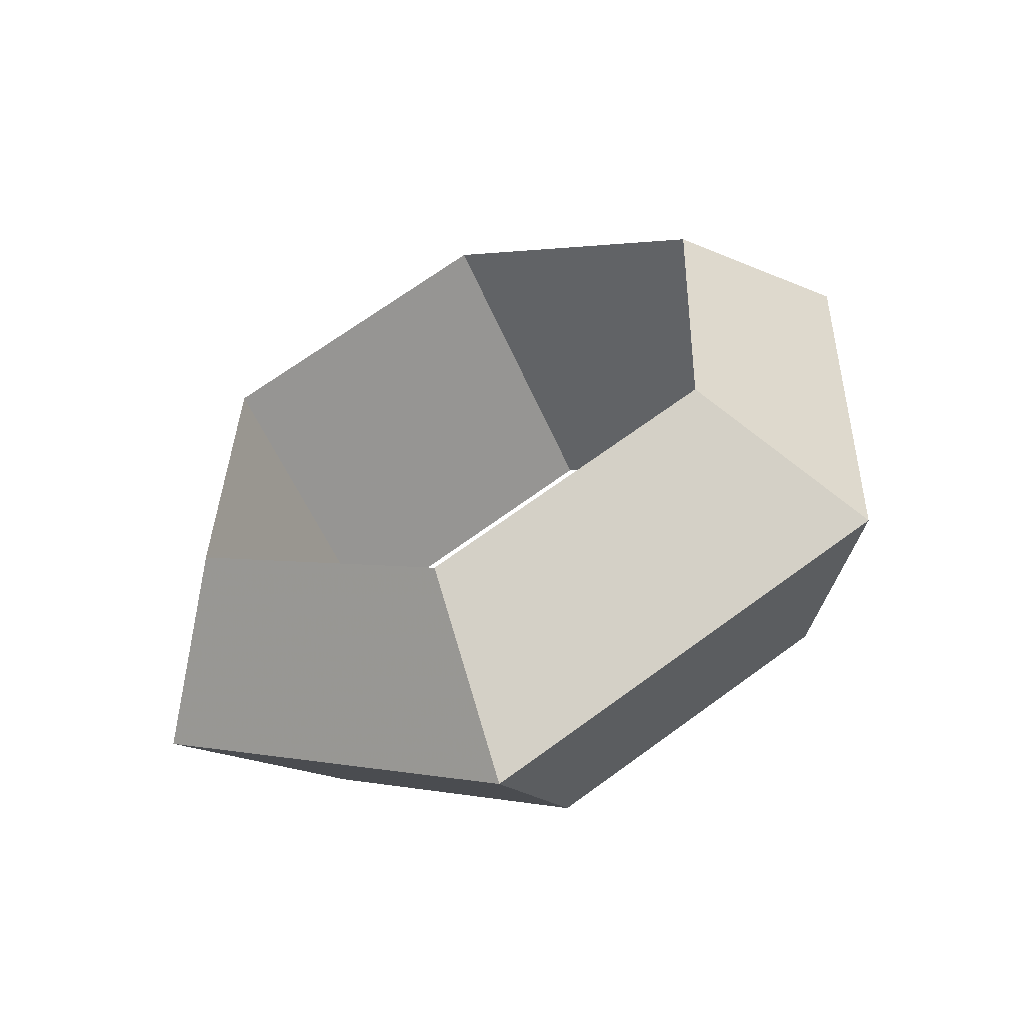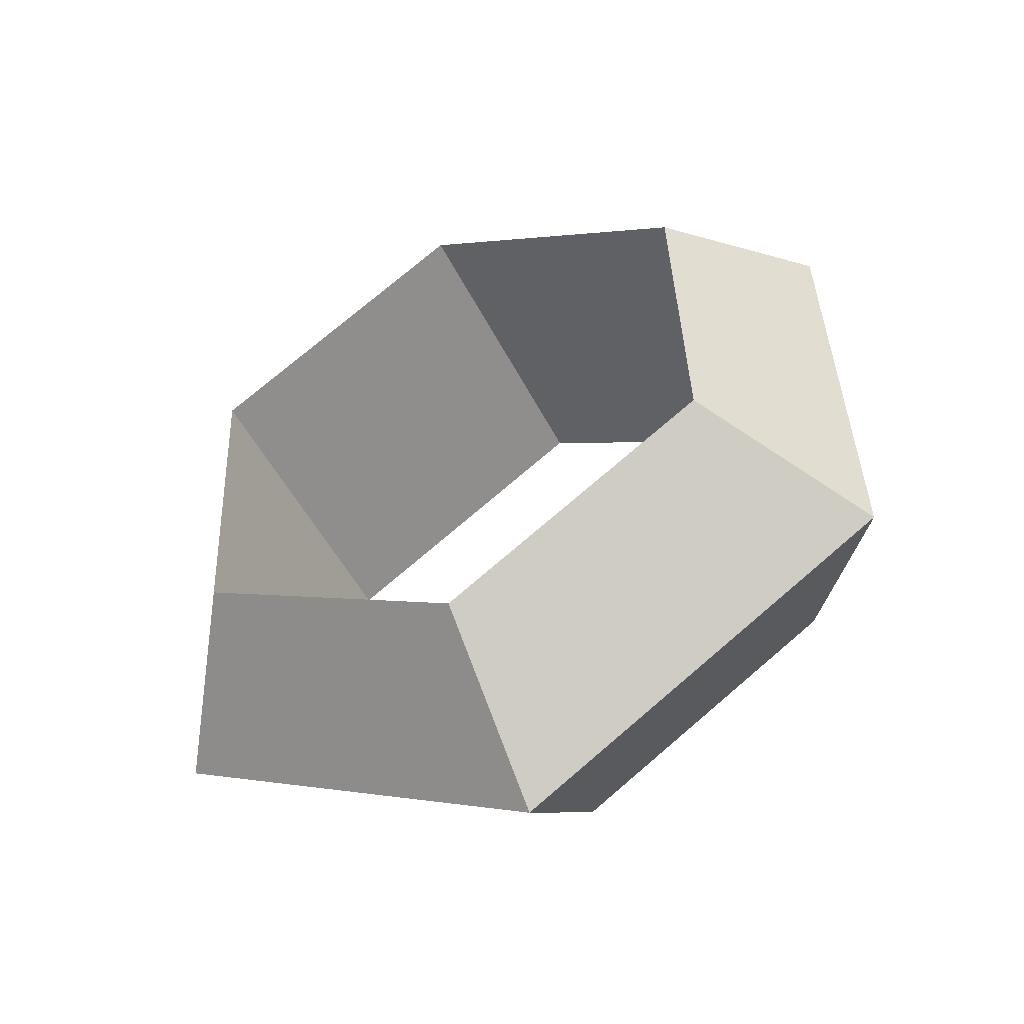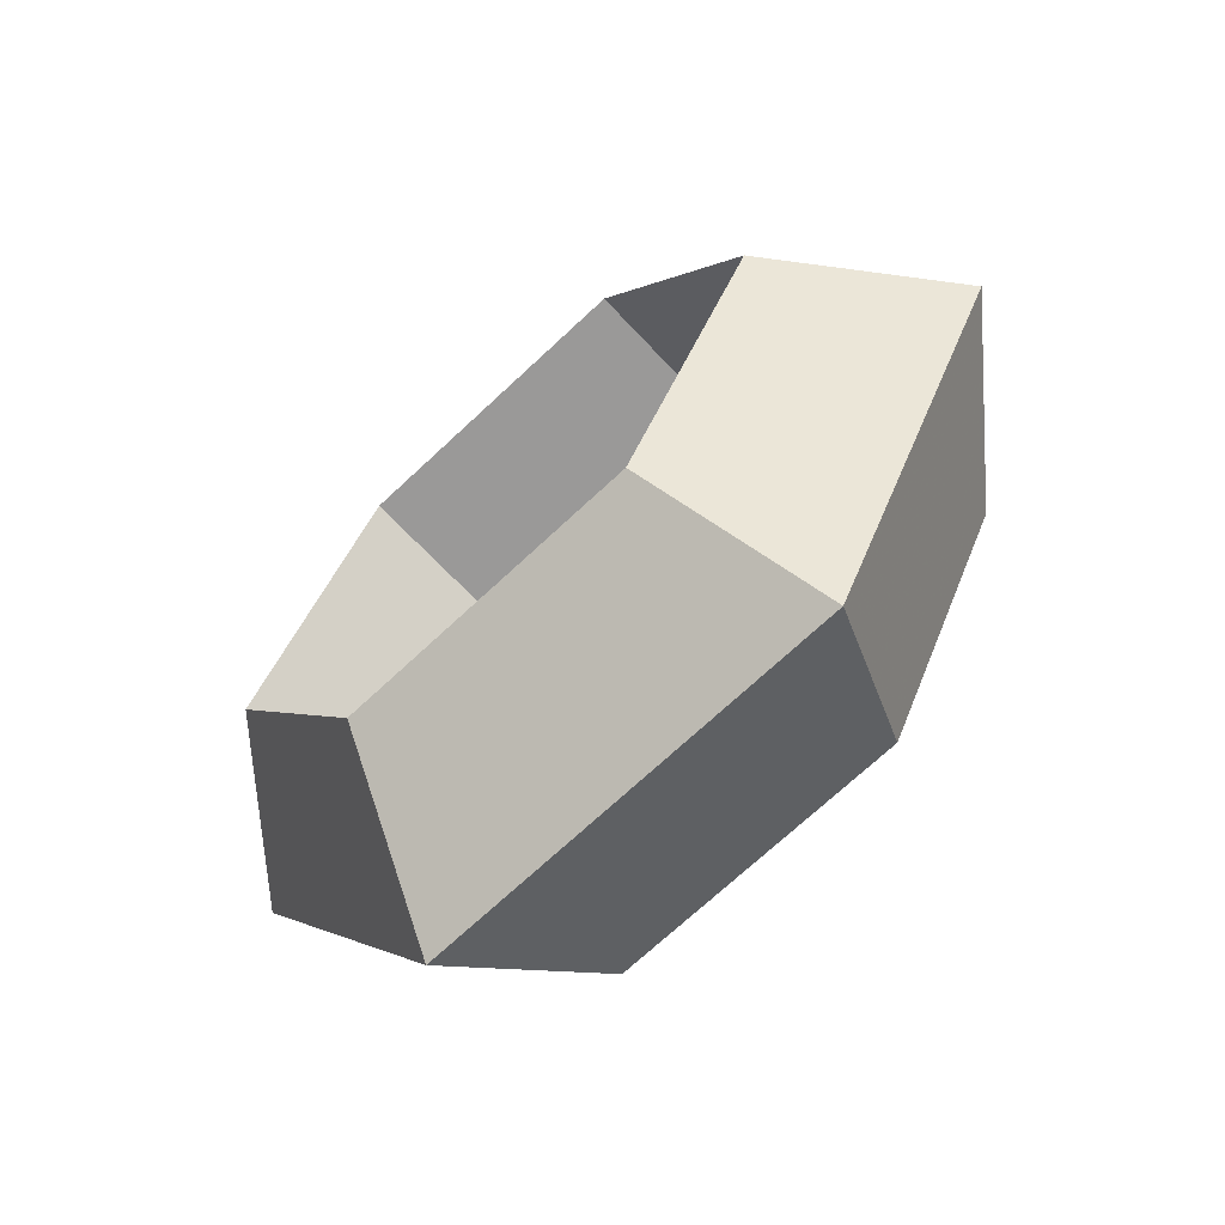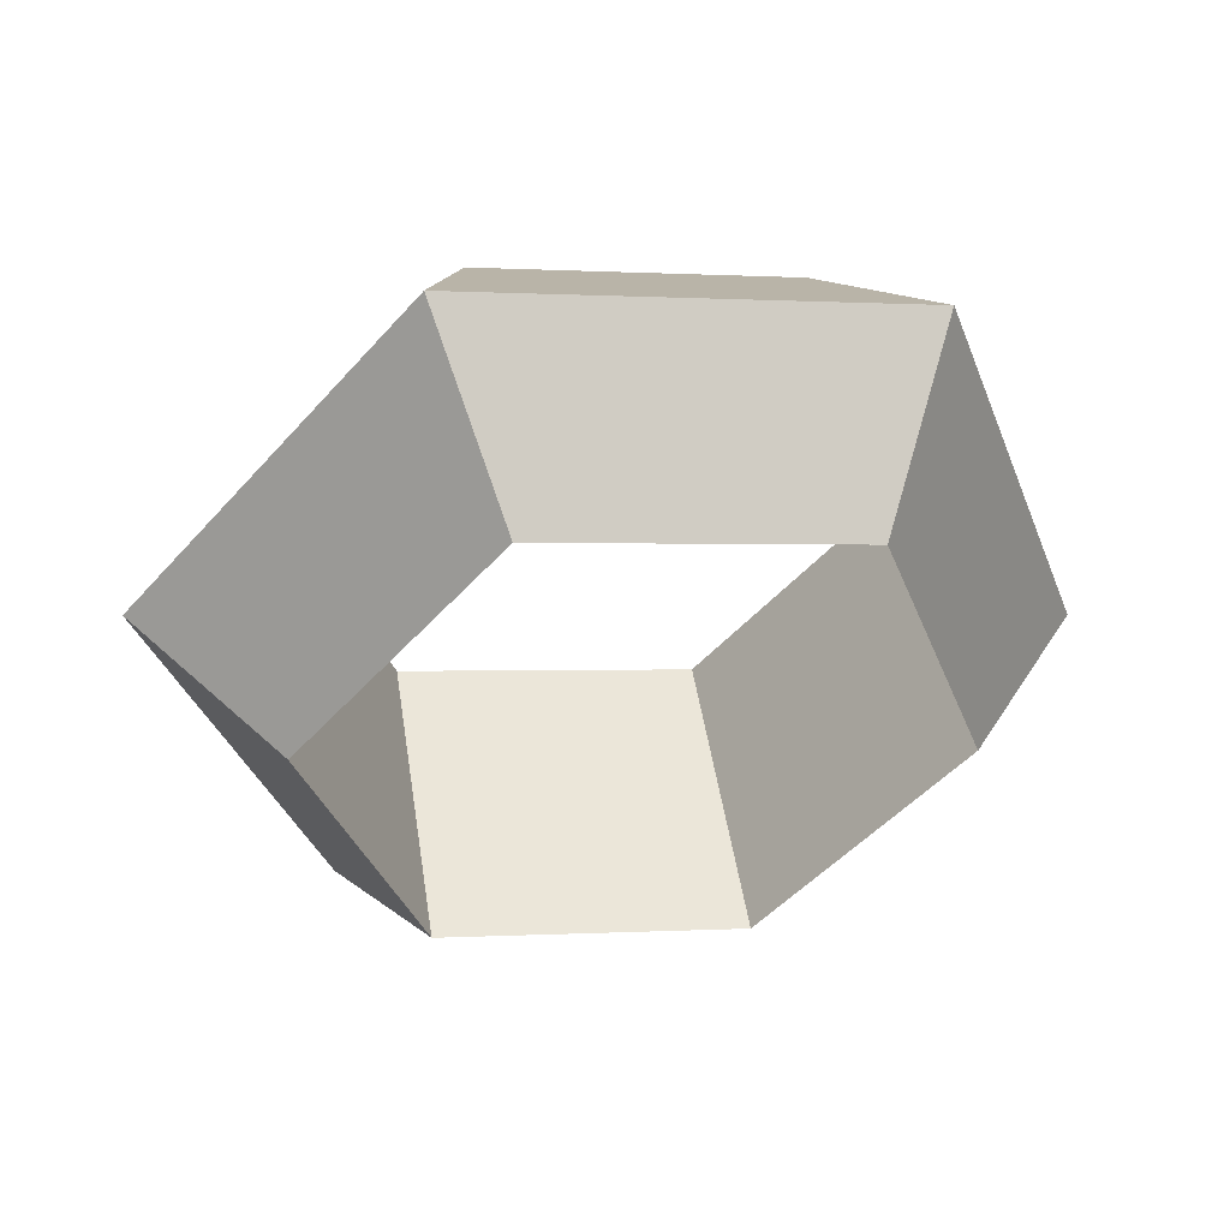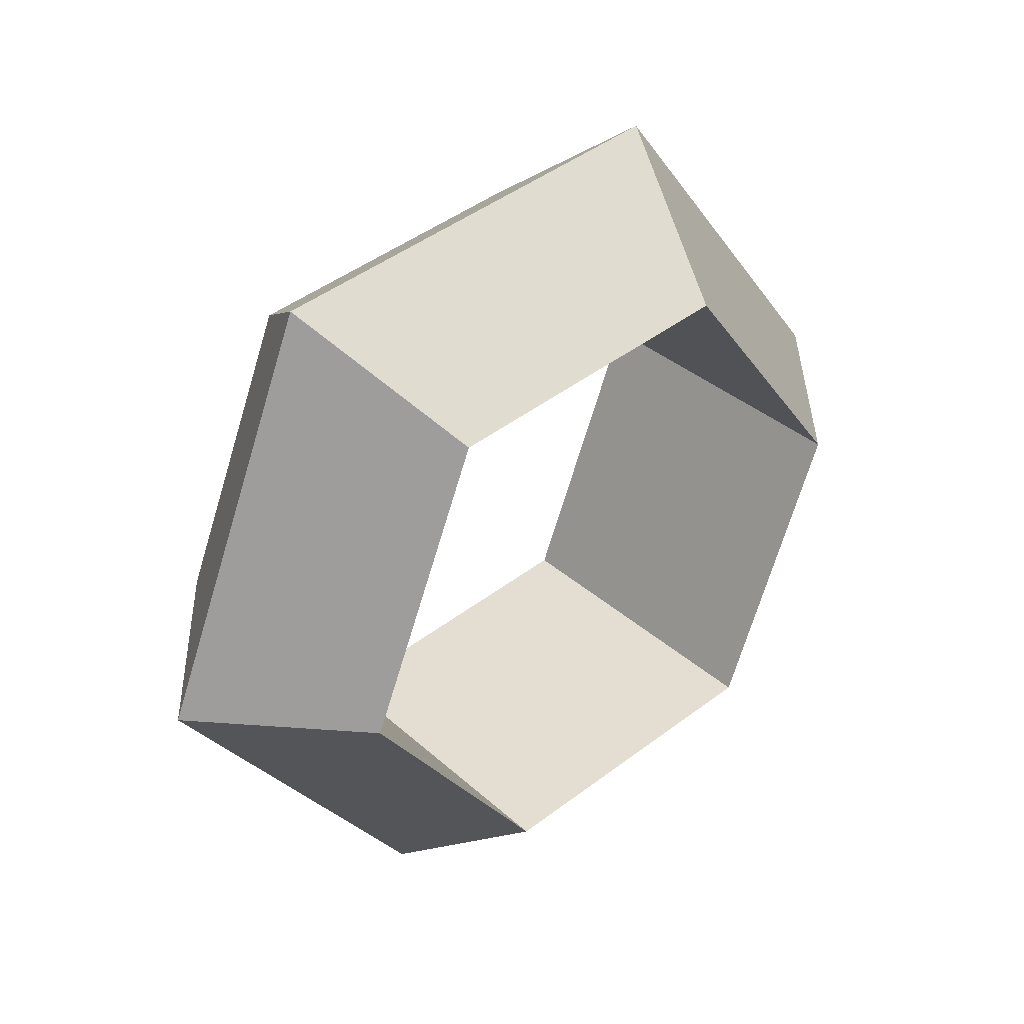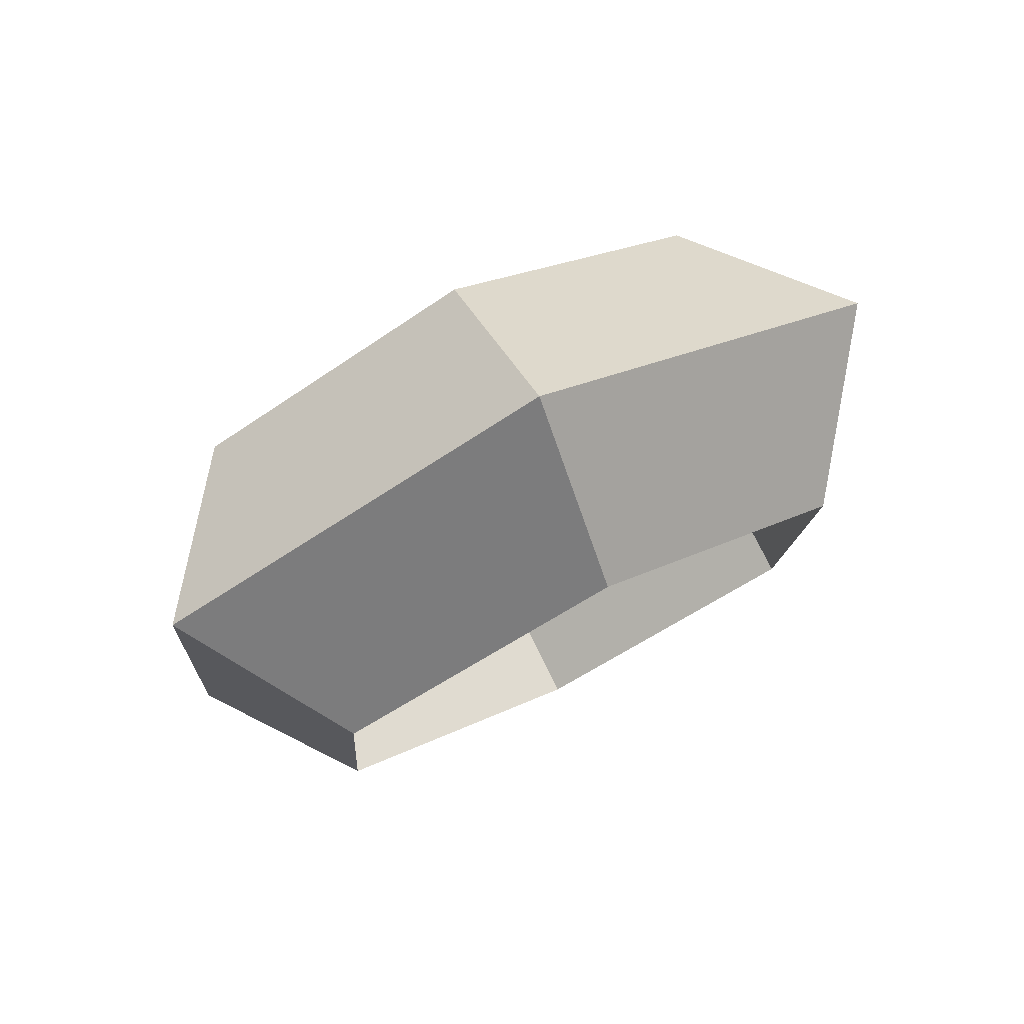
<metadata>
{"format":"obj","ext":"obj","renderer":"f3d","projection":"perspective","resolution":1024,"background":"white","views":[{"elev":70.4,"azim":-36.0,"up":"+Z"},{"elev":75.3,"azim":-40.5,"up":"+Z"},{"elev":-0.7,"azim":66.7,"up":"+Y"},{"elev":0.2,"azim":-13.2,"up":"+Z"},{"elev":-70.0,"azim":-106.8,"up":"+Z"},{"elev":21.9,"azim":-41.8,"up":"+Z"}]}
</metadata>
<code>
o Torus
v -0.00562 -0.07678 -0.4349
v -0.02347 -0.06199 -0.4185
v -0.02347 -0.09158 -0.4512
v -0.03537 -0.03853 -0.4694
v -0.0443 -0.03521 -0.4426
v -0.0443 -0.0648 -0.4754
v -0.09489 -0.03853 -0.4694
v -0.08596 -0.03521 -0.4426
v -0.08596 -0.0648 -0.4754
v -0.1246 -0.07678 -0.4349
v -0.1068 -0.06199 -0.4185
v -0.1068 -0.09158 -0.4512
v -0.09489 -0.115 -0.4003
v -0.08596 -0.08877 -0.3943
v -0.08596 -0.1184 -0.4271
v -0.03537 -0.115 -0.4003
v -0.0443 -0.08877 -0.3943
v -0.0443 -0.1184 -0.4271
f 4 2 1
f 5 3 2
f 6 1 3
f 4 8 5
f 8 6 5
f 9 4 6
f 10 8 7
f 11 9 8
f 12 7 9
f 13 11 10
f 14 12 11
f 15 10 12
f 16 14 13
f 17 15 14
f 15 16 13
f 16 2 17
f 2 18 17
f 18 1 16
f 4 5 2
f 5 6 3
f 6 4 1
f 4 7 8
f 8 9 6
f 9 7 4
f 10 11 8
f 11 12 9
f 12 10 7
f 13 14 11
f 14 15 12
f 15 13 10
f 16 17 14
f 17 18 15
f 15 18 16
f 16 1 2
f 2 3 18
f 18 3 1

</code>
